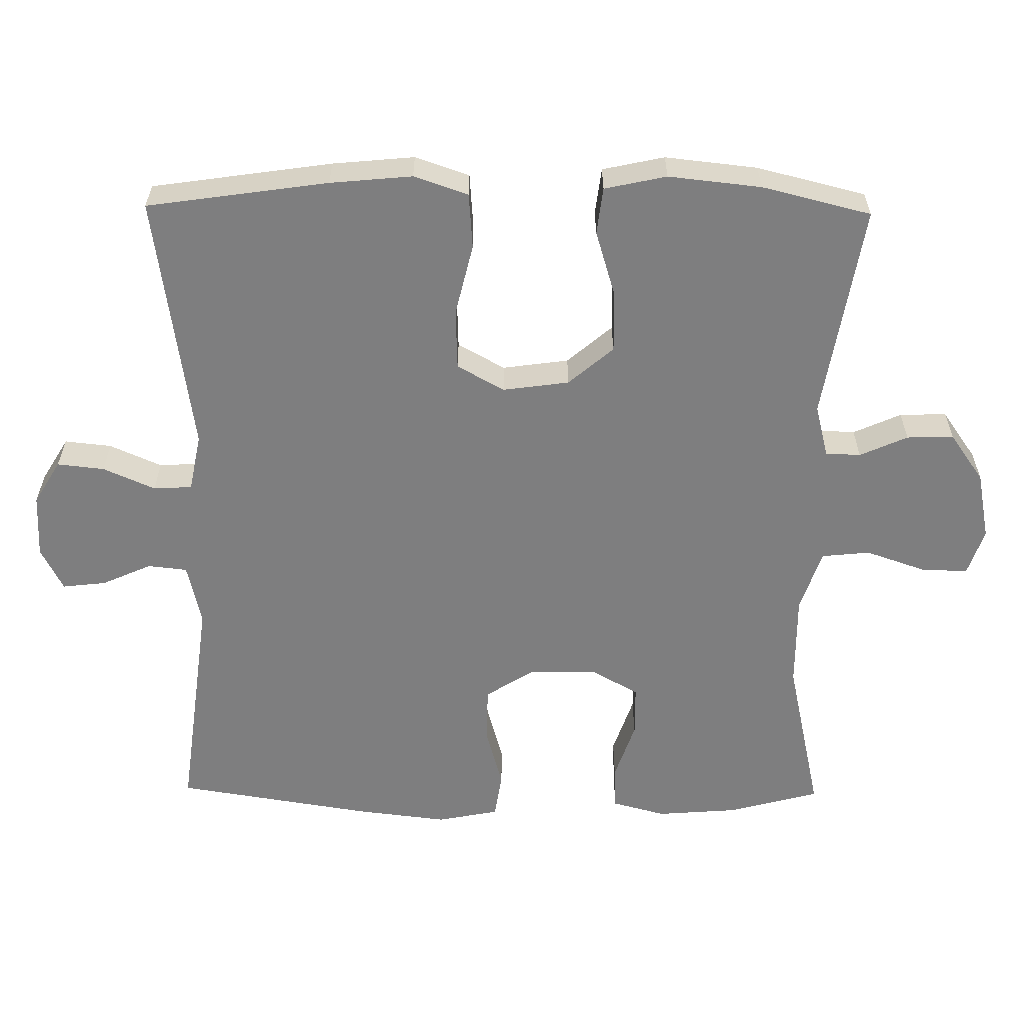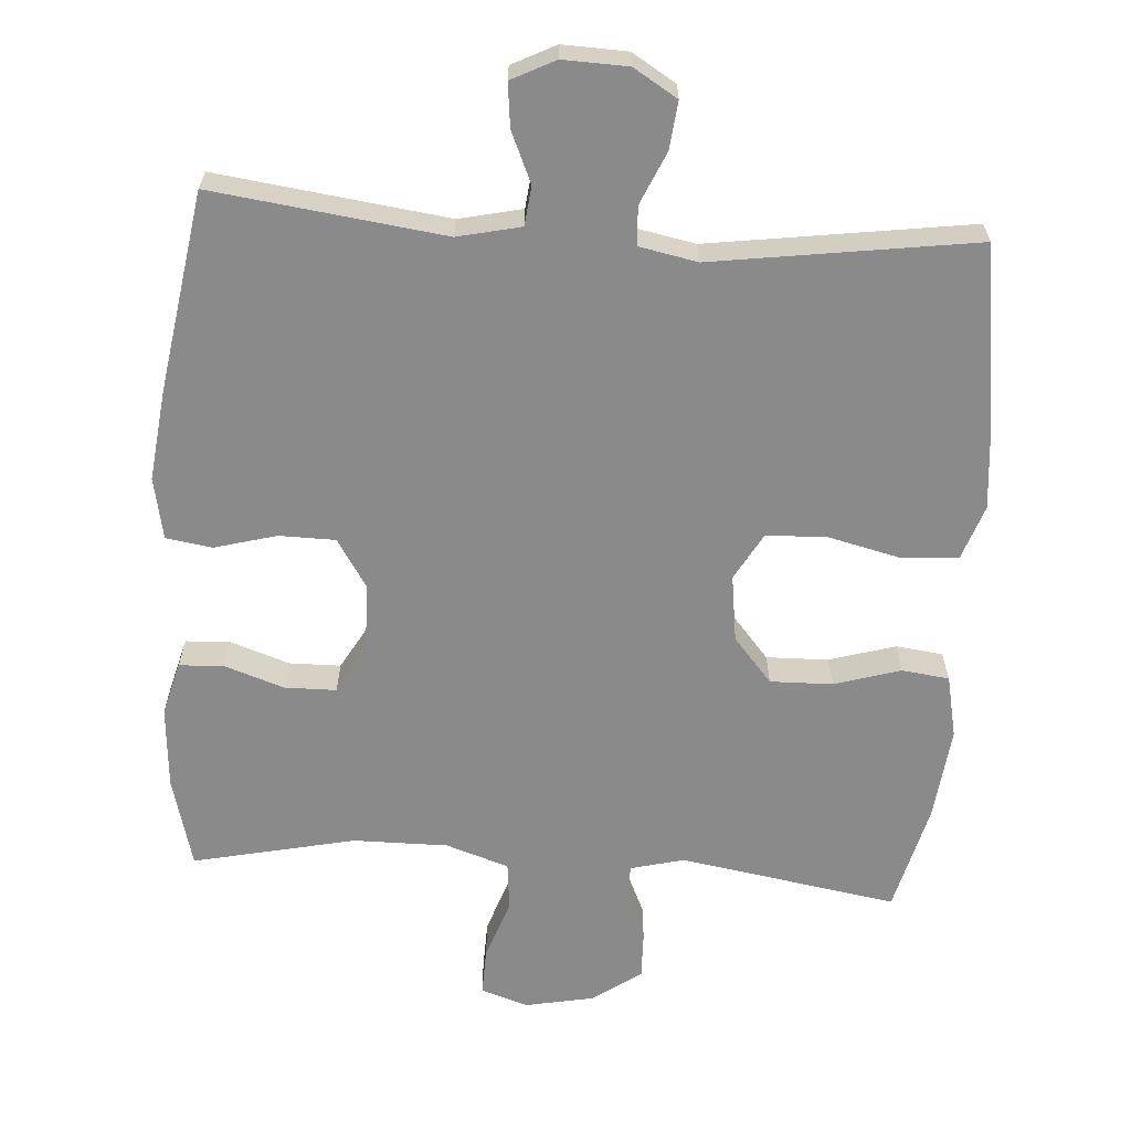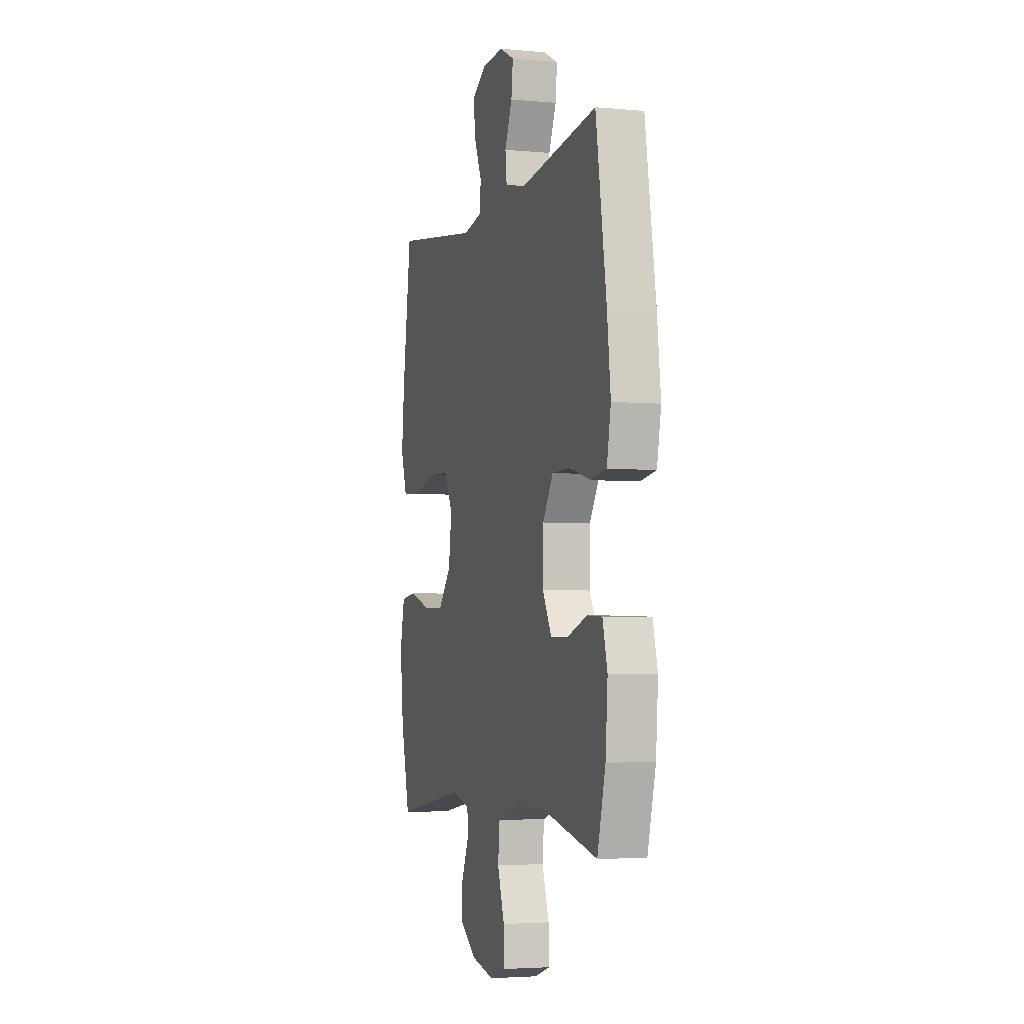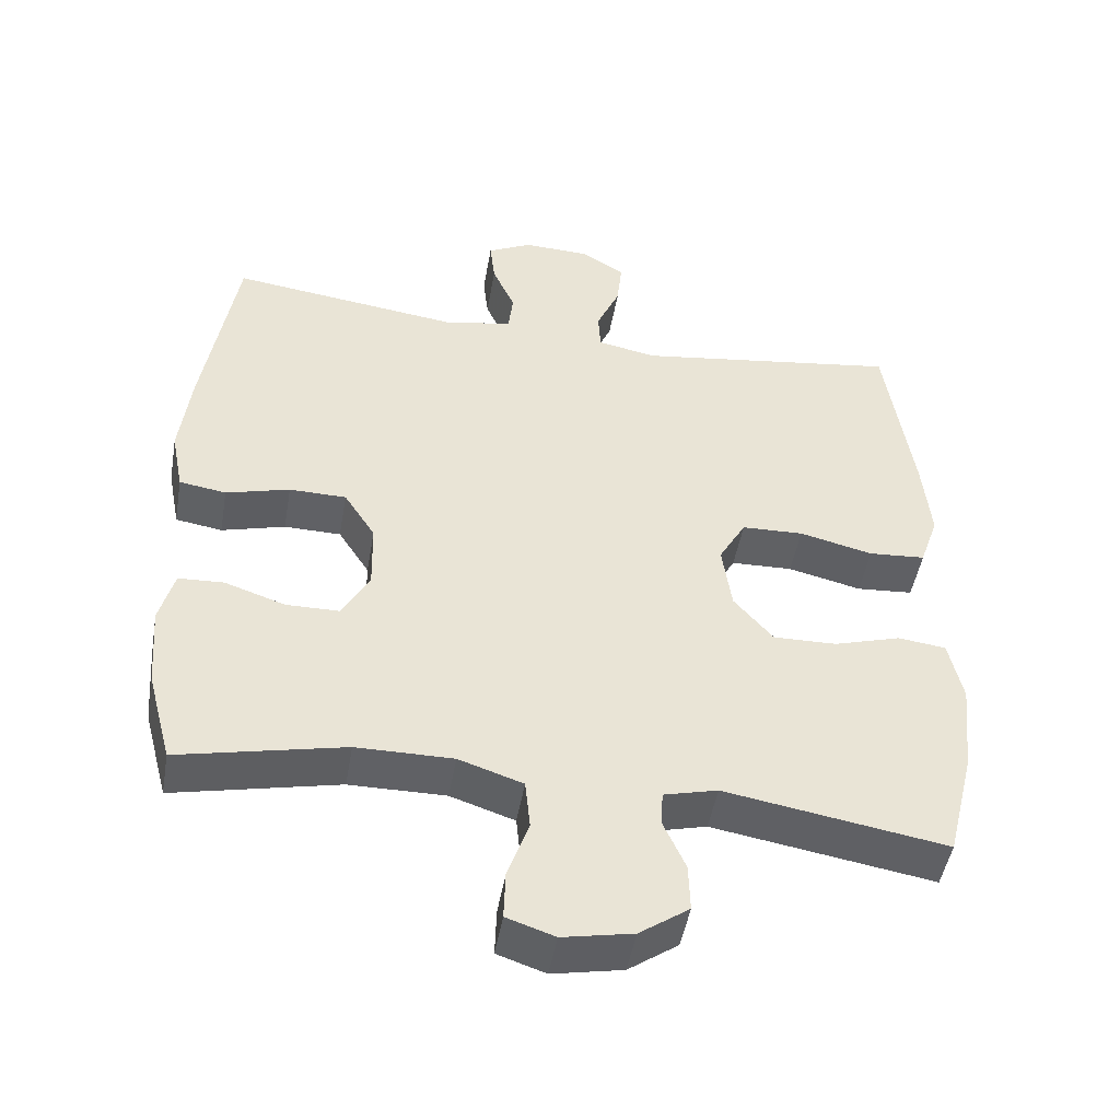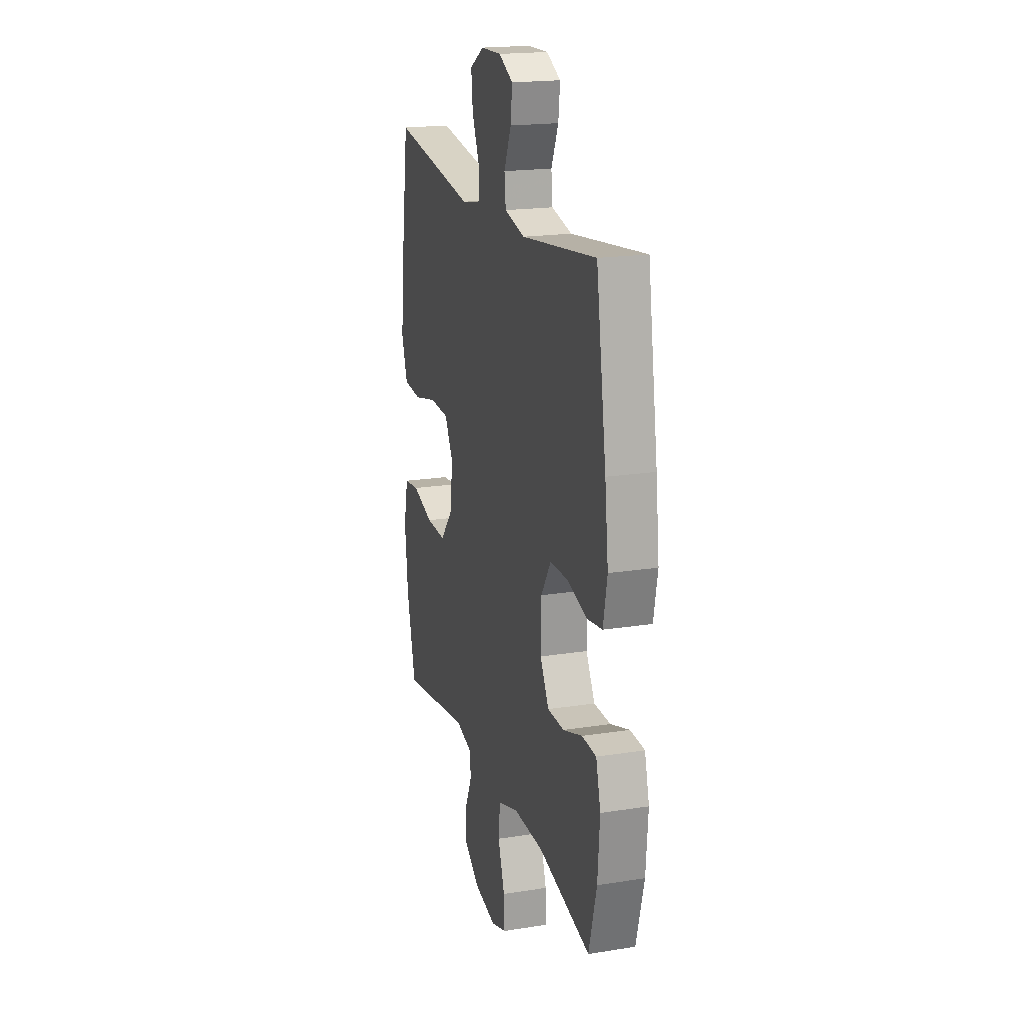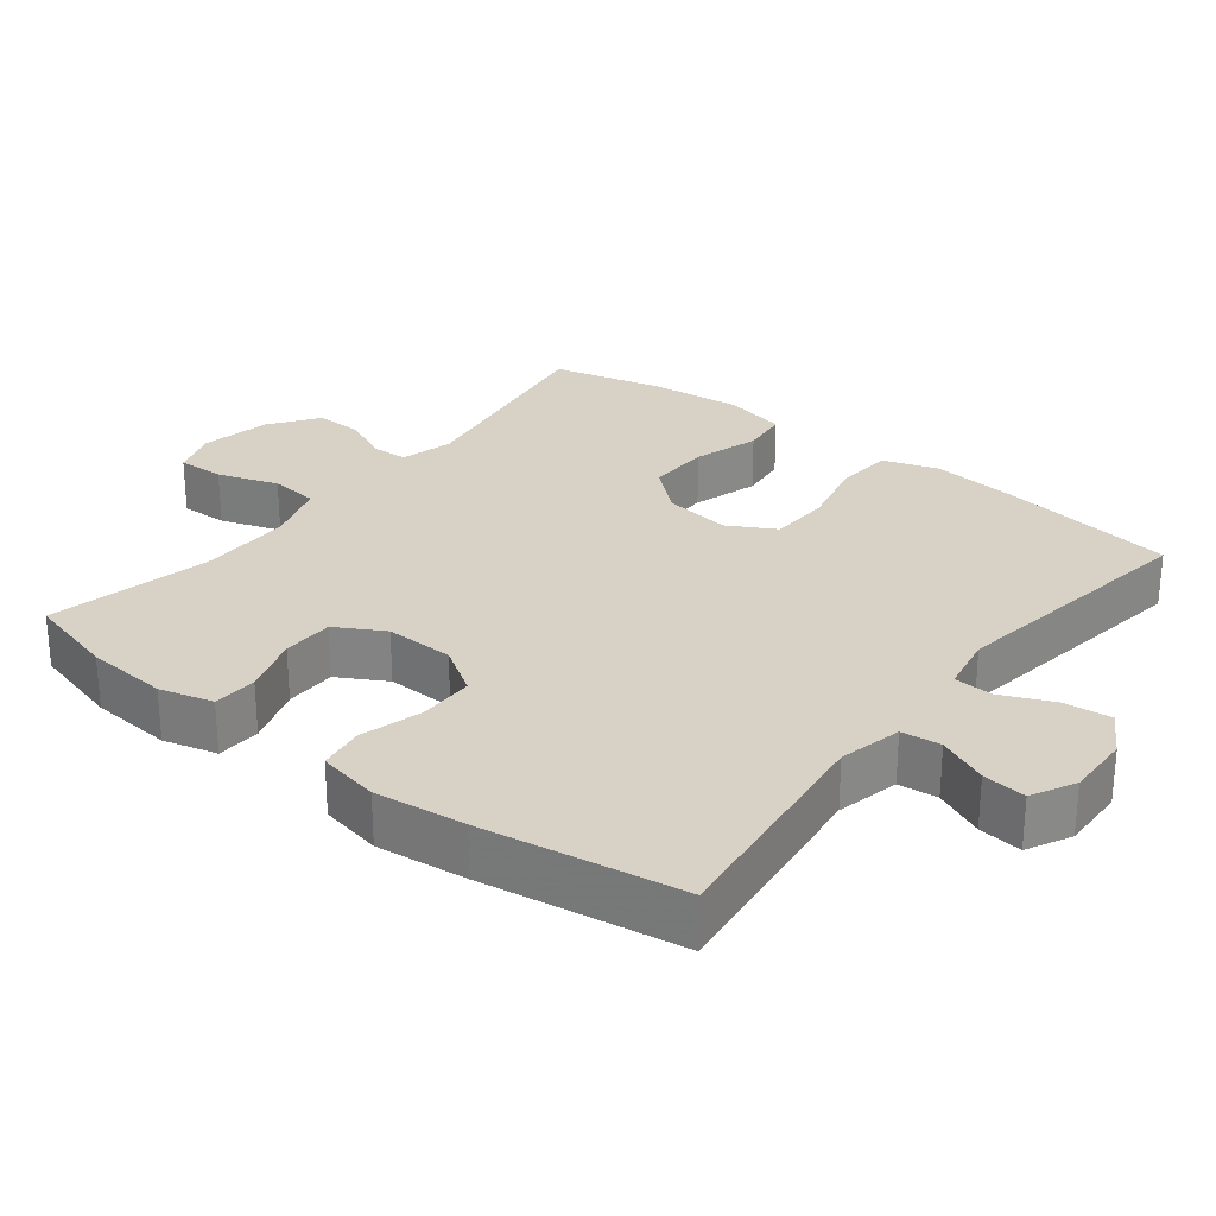
<metadata>
{"format":"obj","ext":"obj","renderer":"f3d","projection":"perspective","resolution":1024,"background":"white","views":[{"elev":-59.5,"azim":89.3,"up":"+Y"},{"elev":-63.5,"azim":-4.0,"up":"+Y"},{"elev":-3.9,"azim":-107.0,"up":"+Z"},{"elev":-47.9,"azim":-9.8,"up":"+Z"},{"elev":19.4,"azim":-106.5,"up":"+Z"},{"elev":27.6,"azim":-51.8,"up":"+Y"}]}
</metadata>
<code>
v -0.5 0.07 -0.5
v -0.534 0.07 -0.373
v -0.543 0.07 -0.258
v -0.523 0.07 -0.183
v -0.461 0.07 -0.18
v -0.378 0.07 -0.208
v -0.306 0.07 -0.207
v -0.268 0.07 -0.14
v -0.27 0.07 -0.044
v -0.313 0.07 0.023
v -0.391 0.07 0.024
v -0.478 0.07 0
v -0.542 0.07 0.01
v -0.559 0.07 0.096
v -0.544 0.07 0.223
v -0.5 0.07 0.5
v -0.178 0.07 0.459
v -0.09 0.07 0.479
v -0.084 0.07 0.534
v -0.115 0.07 0.604
v -0.122 0.07 0.665
v -0.061 0.07 0.696
v 0.029 0.07 0.693
v 0.09 0.07 0.656
v 0.083 0.07 0.59
v 0.051 0.07 0.517
v 0.054 0.07 0.463
v 0.135 0.07 0.447
v 0.5 0.07 0.5
v 0.537 0.07 0.246
v 0.548 0.07 0.131
v 0.522 0.07 0.055
v 0.444 0.07 0.049
v 0.343 0.07 0.073
v 0.258 0.07 0.07
v 0.221 0.07 0.004
v 0.234 0.07 -0.089
v 0.288 0.07 -0.152
v 0.375 0.07 -0.15
v 0.467 0.07 -0.122
v 0.533 0.07 -0.13
v 0.552 0.07 -0.217
v 0.538 0.07 -0.347
v 0.5 0.07 -0.5
v 0.196 0.07 -0.45
v 0.122 0.07 -0.469
v 0.12 0.07 -0.518
v 0.15 0.07 -0.585
v 0.152 0.07 -0.651
v 0.084 0.07 -0.699
v -0.012 0.07 -0.718
v -0.078 0.07 -0.696
v -0.076 0.07 -0.63
v -0.047 0.07 -0.546
v -0.054 0.07 -0.478
v -0.142 0.07 -0.449
v -0.274 0.07 -0.45
v -0.5 0 -0.5
v -0.534 0 -0.373
v -0.543 0 -0.258
v -0.523 0 -0.183
v -0.461 0 -0.18
v -0.378 0 -0.208
v -0.306 0 -0.207
v -0.268 0 -0.14
v -0.27 0 -0.044
v -0.313 0 0.023
v -0.391 0 0.024
v -0.478 0 0
v -0.542 0 0.01
v -0.559 0 0.096
v -0.544 0 0.223
v -0.5 0 0.5
v -0.178 0 0.459
v -0.09 0 0.479
v -0.084 0 0.534
v -0.115 0 0.604
v -0.122 0 0.665
v -0.061 0 0.696
v 0.029 0 0.693
v 0.09 0 0.656
v 0.083 0 0.59
v 0.051 0 0.517
v 0.054 0 0.463
v 0.135 0 0.447
v 0.5 0 0.5
v 0.537 0 0.246
v 0.548 0 0.131
v 0.522 0 0.055
v 0.444 0 0.049
v 0.343 0 0.073
v 0.258 0 0.07
v 0.221 0 0.004
v 0.234 0 -0.089
v 0.288 0 -0.152
v 0.375 0 -0.15
v 0.467 0 -0.122
v 0.533 0 -0.13
v 0.552 0 -0.217
v 0.538 0 -0.347
v 0.5 0 -0.5
v 0.196 0 -0.45
v 0.122 0 -0.469
v 0.12 0 -0.518
v 0.15 0 -0.585
v 0.152 0 -0.651
v 0.084 0 -0.699
v -0.012 0 -0.718
v -0.078 0 -0.696
v -0.076 0 -0.63
v -0.047 0 -0.546
v -0.054 0 -0.478
v -0.142 0 -0.449
v -0.274 0 -0.45
f 51 52 53 54
f 51 54 55
f 50 51 55
f 47 48 49 50
f 46 47 50 55
f 45 46 55 56
f 43 44 45
f 42 43 45 56
f 39 40 41 42
f 38 39 42 56
f 31 32 33 34
f 31 34 35
f 28 29 30 31
f 27 28 31 35
f 23 24 25 26
f 23 26 27
f 22 23 27
f 19 20 21 22
f 18 19 22 27
f 17 18 27 35
f 11 12 13 14
f 10 11 14 15
f 3 4 5 6
f 3 6 7
f 57 1 2 3
f 57 3 7
f 37 38 56 57
f 36 37 57 7
f 35 36 7 8
f 17 35 8 9
f 10 15 16 17
f 9 10 17
f 111 110 109 108
f 112 111 108
f 112 108 107
f 107 106 105 104
f 112 107 104 103
f 113 112 103 102
f 102 101 100
f 113 102 100 99
f 99 98 97 96
f 113 99 96 95
f 91 90 89 88
f 92 91 88
f 88 87 86 85
f 92 88 85 84
f 83 82 81 80
f 84 83 80
f 84 80 79
f 79 78 77 76
f 84 79 76 75
f 92 84 75 74
f 71 70 69 68
f 72 71 68 67
f 63 62 61 60
f 64 63 60
f 60 59 58 114
f 64 60 114
f 114 113 95 94
f 64 114 94 93
f 65 64 93 92
f 66 65 92 74
f 74 73 72 67
f 74 67 66
f 1 58 59 2
f 2 59 60 3
f 3 60 61 4
f 4 61 62 5
f 5 62 63 6
f 6 63 64 7
f 7 64 65 8
f 8 65 66 9
f 9 66 67 10
f 10 67 68 11
f 11 68 69 12
f 12 69 70 13
f 13 70 71 14
f 14 71 72 15
f 15 72 73 16
f 16 73 74 17
f 17 74 75 18
f 18 75 76 19
f 19 76 77 20
f 20 77 78 21
f 21 78 79 22
f 22 79 80 23
f 23 80 81 24
f 24 81 82 25
f 25 82 83 26
f 26 83 84 27
f 27 84 85 28
f 28 85 86 29
f 29 86 87 30
f 30 87 88 31
f 31 88 89 32
f 32 89 90 33
f 33 90 91 34
f 34 91 92 35
f 35 92 93 36
f 36 93 94 37
f 37 94 95 38
f 38 95 96 39
f 39 96 97 40
f 40 97 98 41
f 41 98 99 42
f 42 99 100 43
f 43 100 101 44
f 44 101 102 45
f 45 102 103 46
f 46 103 104 47
f 47 104 105 48
f 48 105 106 49
f 49 106 107 50
f 50 107 108 51
f 51 108 109 52
f 52 109 110 53
f 53 110 111 54
f 54 111 112 55
f 55 112 113 56
f 56 113 114 57
f 57 114 58 1

</code>
